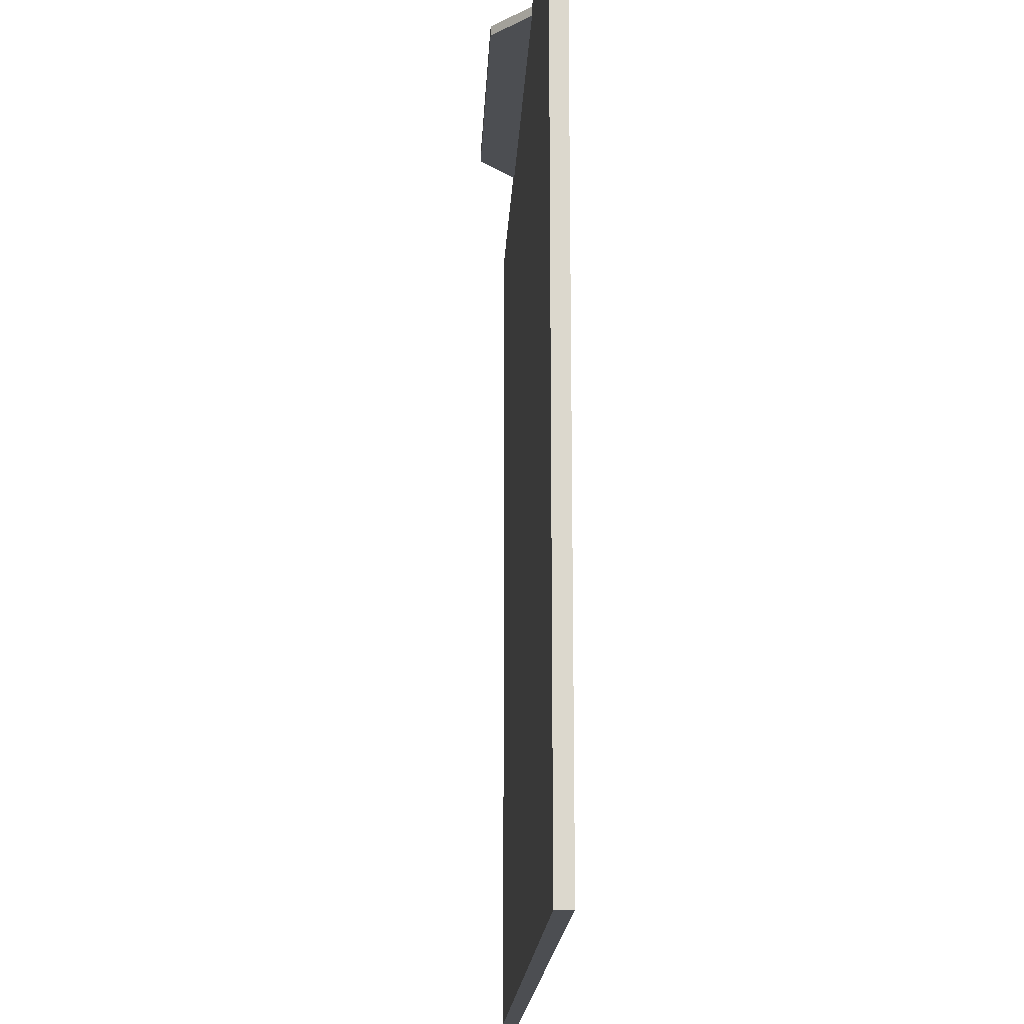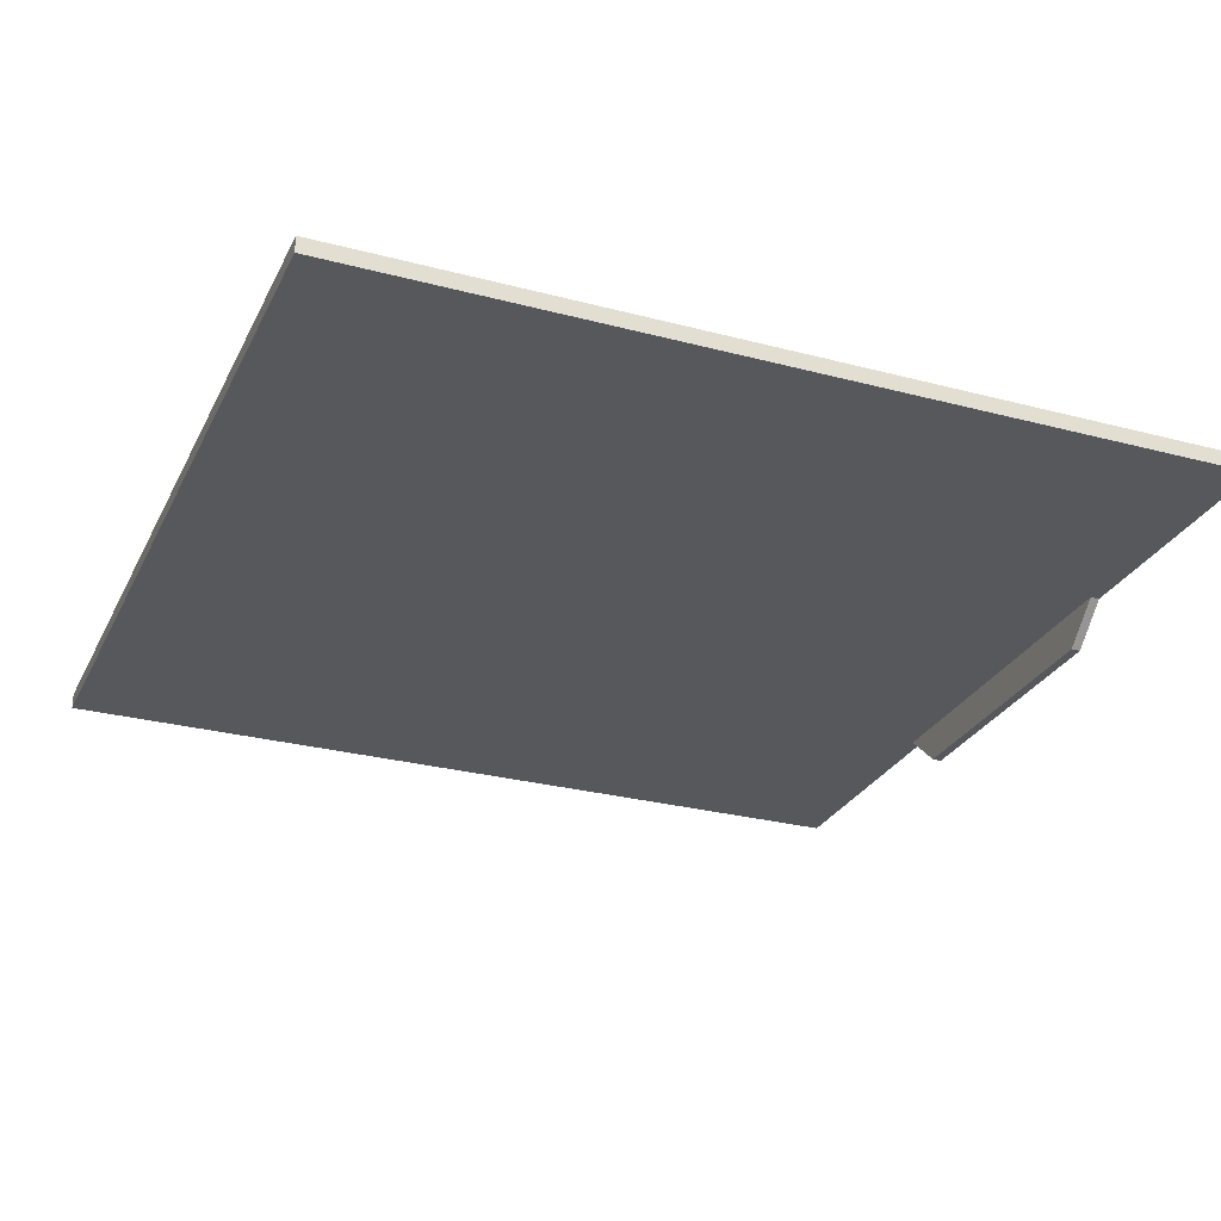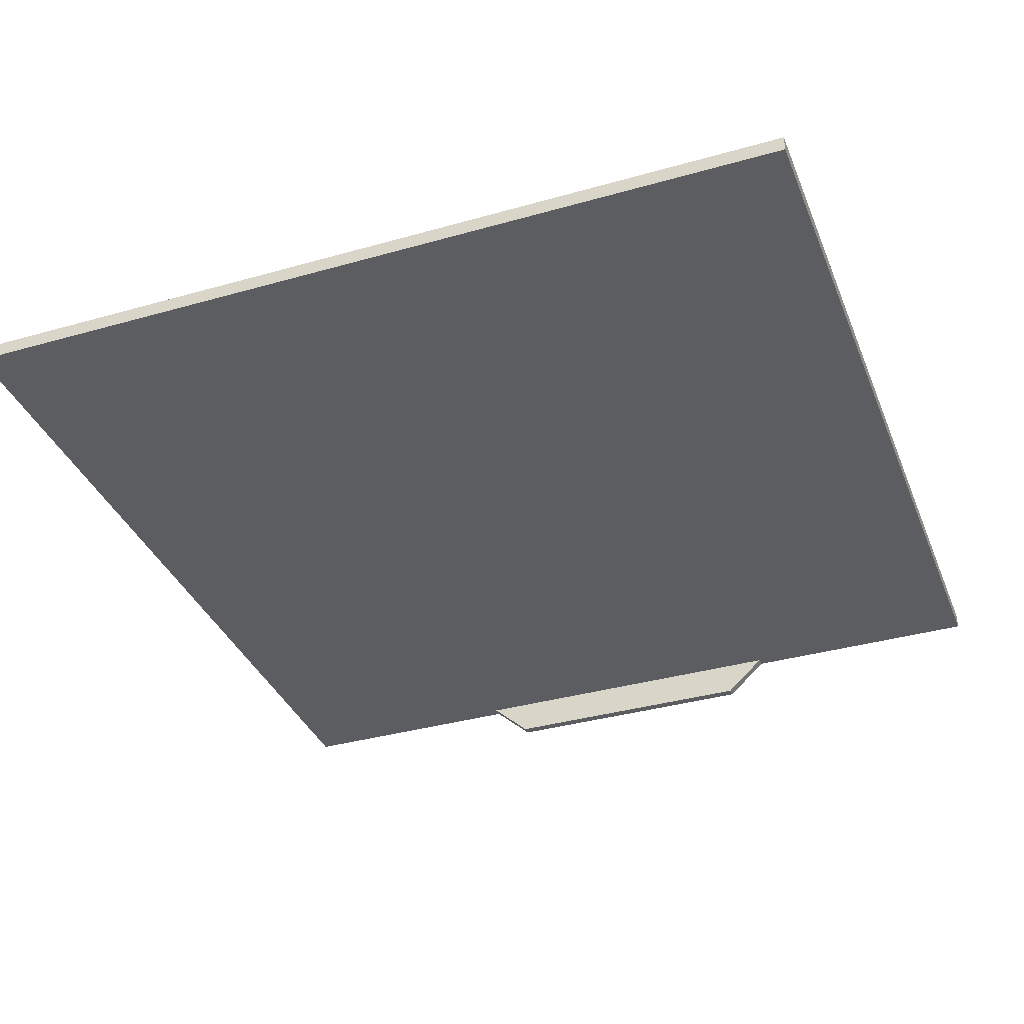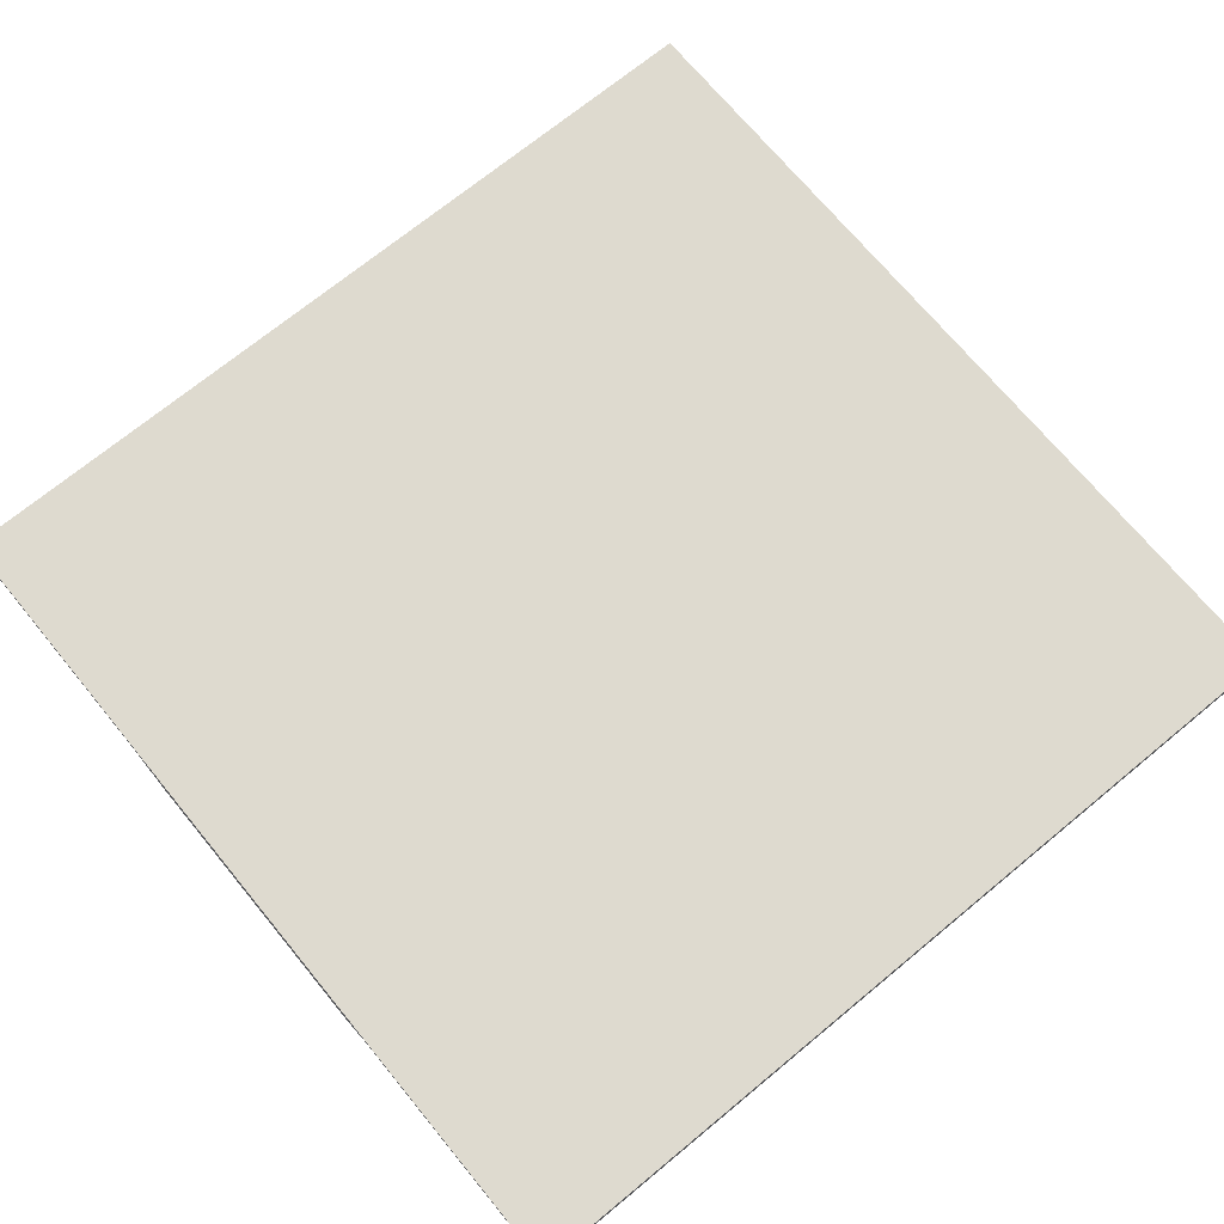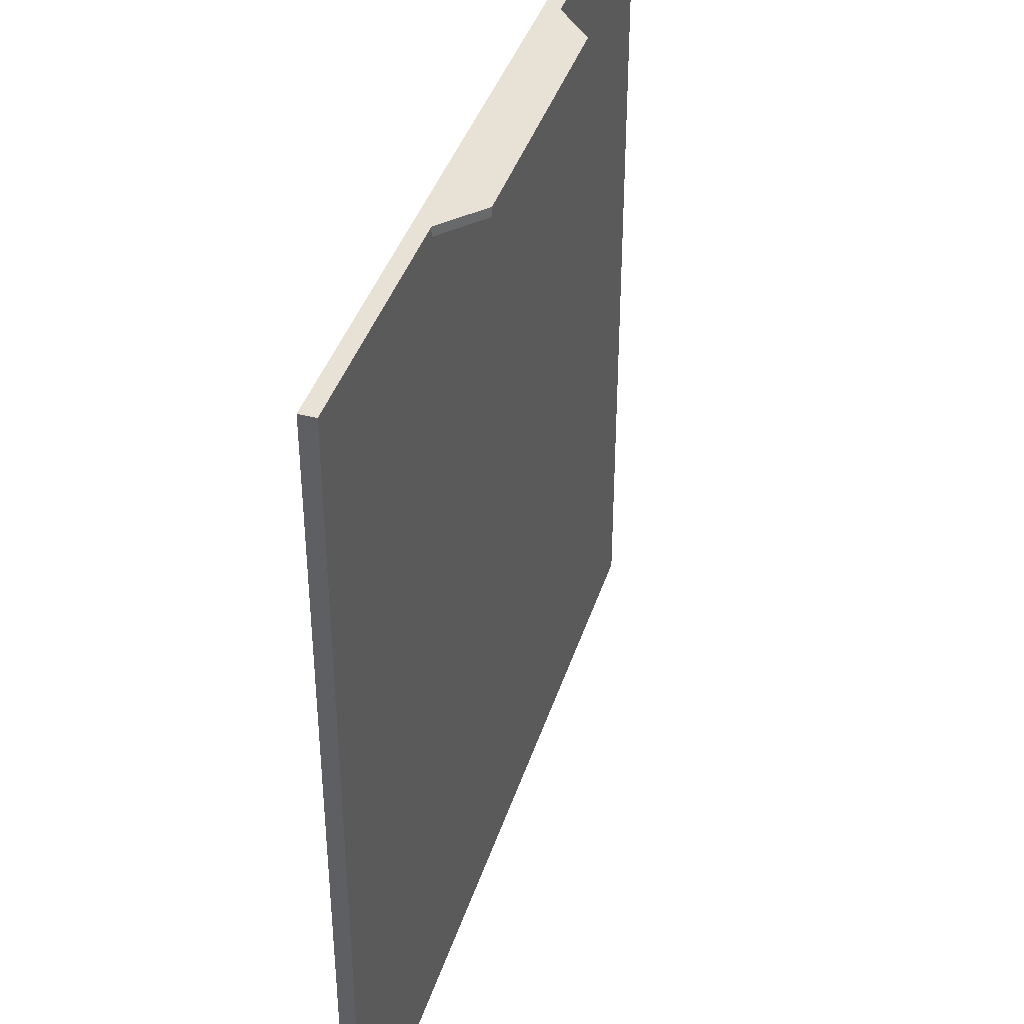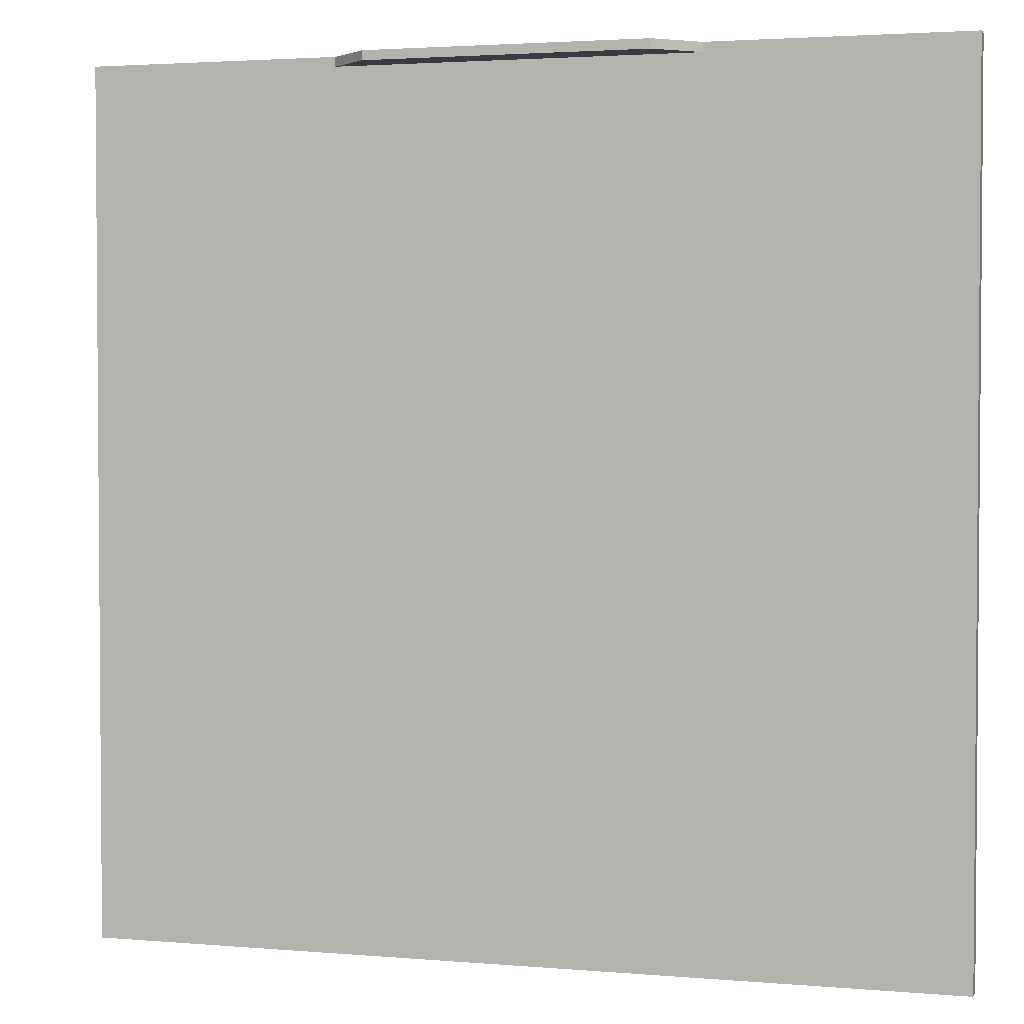
<metadata>
{"format":"obj","ext":"obj","renderer":"f3d","projection":"perspective","resolution":1024,"background":"white","views":[{"elev":-16.9,"azim":87.4,"up":"+Z"},{"elev":-27.8,"azim":-112.0,"up":"+Y"},{"elev":-36.2,"azim":-159.6,"up":"+Y"},{"elev":71.0,"azim":50.5,"up":"+Y"},{"elev":40.2,"azim":-72.9,"up":"+Z"},{"elev":2.7,"azim":16.7,"up":"+Z"}]}
</metadata>
<code>
g Cube.013
v -1.042 0.00232 2.384e-07
v -2.507 0.00232 2.384e-07
v -2.507 0.002321 4.974
v -1.042 0.002321 4.974
v 1.042 0.00232 2.384e-07
v 1.042 0.002321 4.974
v 2.507 0.00232 2.384e-07
v 2.507 0.002321 4.974
v -1.042 0.09472 2.384e-07
v -2.507 0.09472 4.974
v -2.507 0.09472 2.384e-07
v -1.042 0.09472 4.974
v 1.042 0.09472 2.384e-07
v 1.042 0.09472 4.974
v 2.507 0.09472 2.384e-07
v 2.507 0.09472 4.974
v 2.507 0.002321 4.974
v 2.507 0.002321 5.028
v 2.507 0.09472 5.028
v 2.507 0.09472 4.974
v 2.507 0.09472 2.384e-07
v 2.507 0.00232 2.384e-07
v -1.042 0.00232 2.384e-07
v -2.507 0.09472 2.384e-07
v -2.507 0.00232 2.384e-07
v -1.042 0.09472 2.384e-07
v 1.042 0.00232 2.384e-07
v 1.042 0.09472 2.384e-07
v 2.507 0.00232 2.384e-07
v 2.507 0.09472 2.384e-07
v -2.507 0.00232 2.384e-07
v -2.507 0.09472 2.384e-07
v -2.507 0.09472 4.974
v -2.507 0.002321 4.974
v -2.507 0.002321 5.028
v -2.507 0.09472 5.028
v 1.042 0.002321 5.028
v 2.507 0.09472 5.028
v 2.507 0.002321 5.028
v 1.042 0.09472 5.028
v -1.042 0.002321 5.028
v -1.042 0.09472 5.028
v -0.8055 -0.2108 5.028
v 0.8055 -0.2108 5.028
v -2.507 0.002321 5.028
v -2.507 0.09472 5.028
v -1.042 0.09472 4.974
v -2.507 0.09472 5.028
v -2.507 0.09472 4.974
v -1.042 0.09472 5.028
v 1.042 0.09472 4.974
v 1.042 0.09472 5.028
v 2.507 0.09472 4.974
v 2.507 0.09472 5.028
v 1.042 0.002321 4.974
v 1.042 0.002321 5.028
v 2.507 0.002321 5.028
v 2.507 0.002321 4.974
v -2.507 0.002321 4.974
v -2.507 0.002321 5.028
v -1.042 0.002321 5.028
v -1.042 0.002321 4.974
v -1.042 0.002321 5.028
v -0.8055 -0.2108 5.028
v -0.8055 -0.2108 4.974
v -1.042 0.002321 4.974
v -0.8055 -0.2108 4.974
v -0.8055 -0.2108 5.028
v 0.8055 -0.2108 5.028
v 0.8055 -0.2108 4.974
v 1.042 0.002321 4.974
v 0.8055 -0.2108 4.974
v 0.8055 -0.2108 5.028
v 1.042 0.002321 5.028
v -1.042 0.002321 4.974
v -0.8055 -0.2108 4.974
v 0.8055 -0.2108 4.974
v 1.042 0.002321 4.974
g Cube.013_0
f 3 2 1
f 4 3 1
f 4 1 5
f 6 4 5
f 6 5 7
f 8 6 7
f 11 10 9
f 10 12 9
f 9 12 13
f 12 14 13
f 13 14 15
f 14 16 15
f 19 18 17
f 20 19 17
f 21 20 17
f 22 21 17
f 25 24 23
f 24 26 23
f 23 26 27
f 26 28 27
f 27 28 29
f 28 30 29
f 33 32 31
f 34 33 31
f 34 35 33
f 35 36 33
f 39 38 37
f 38 40 37
f 37 40 41
f 40 42 41
f 41 43 37
f 43 44 37
f 41 42 45
f 42 46 45
f 49 48 47
f 48 50 47
f 47 50 51
f 50 52 51
f 51 52 53
f 52 54 53
f 57 56 55
f 58 57 55
f 61 60 59
f 62 61 59
f 65 64 63
f 66 65 63
f 69 68 67
f 70 69 67
f 73 72 71
f 74 73 71
f 77 76 75
f 78 77 75

</code>
